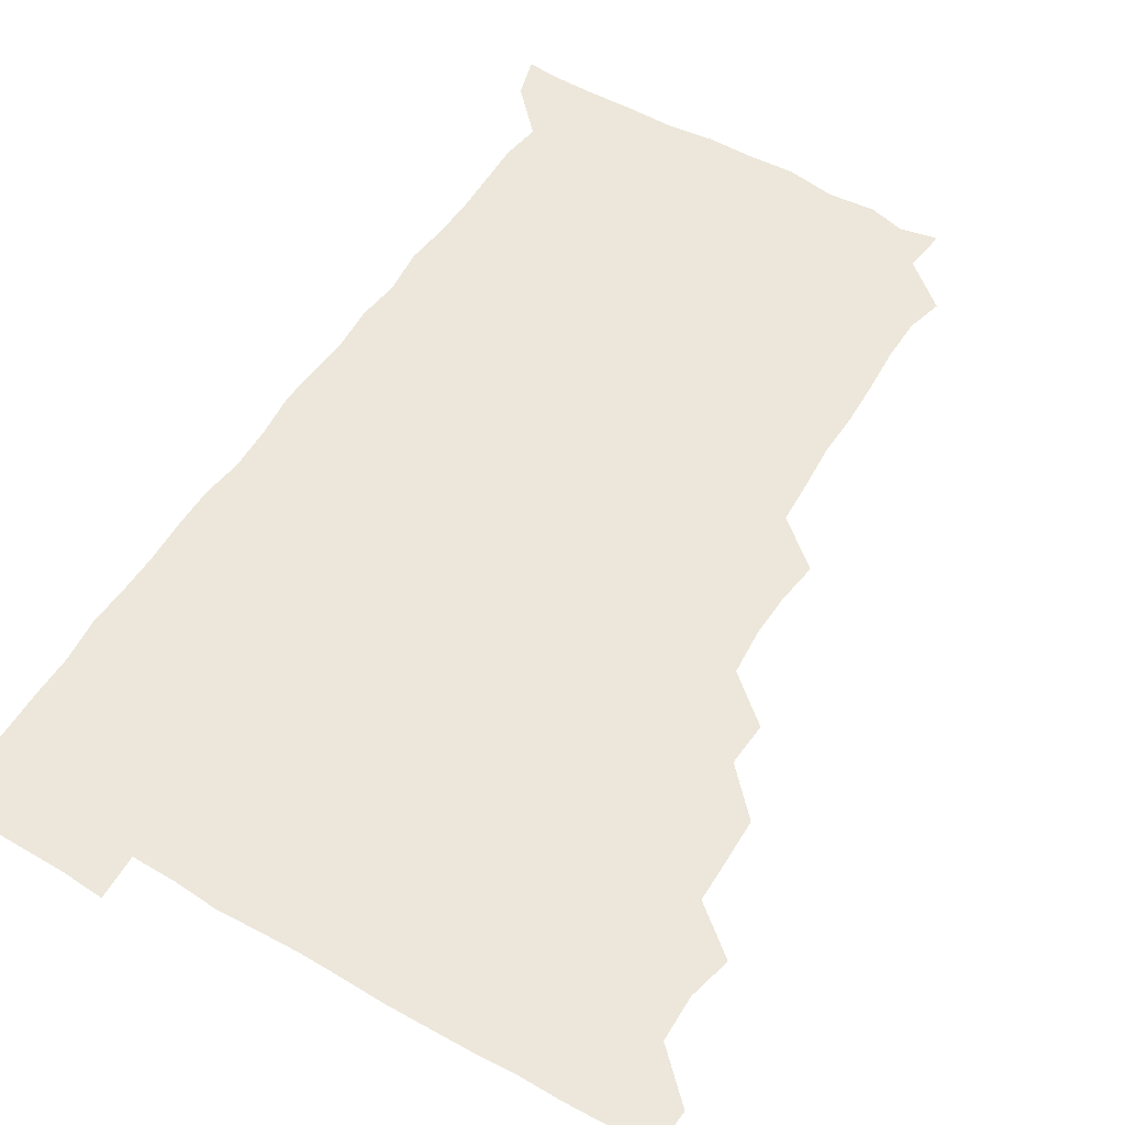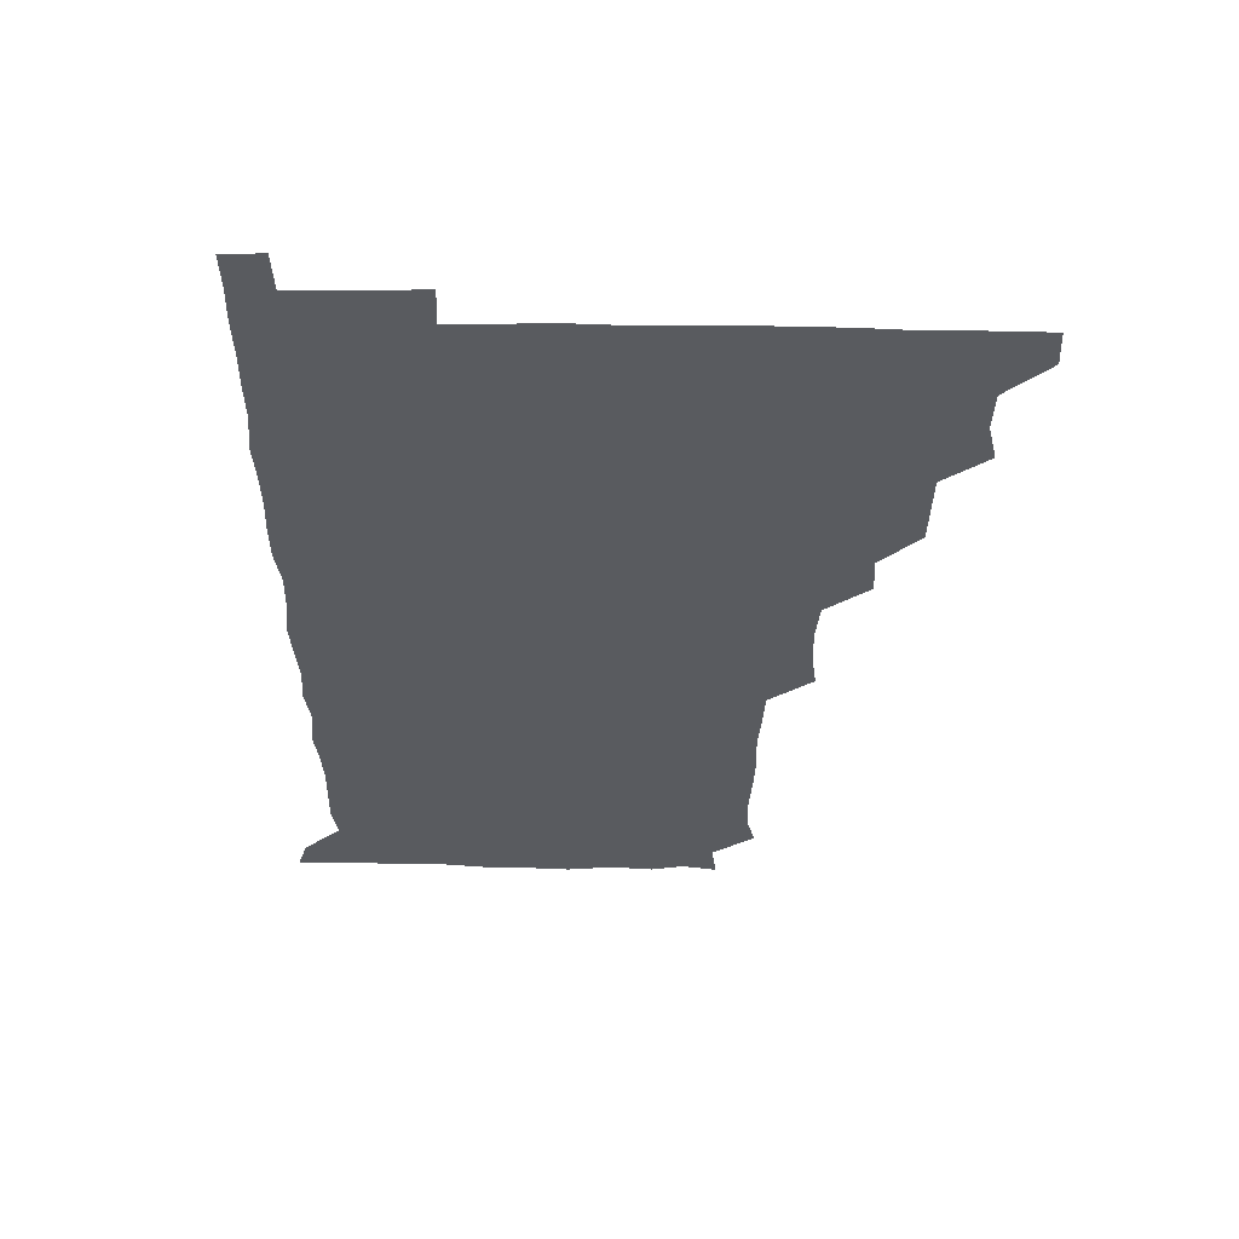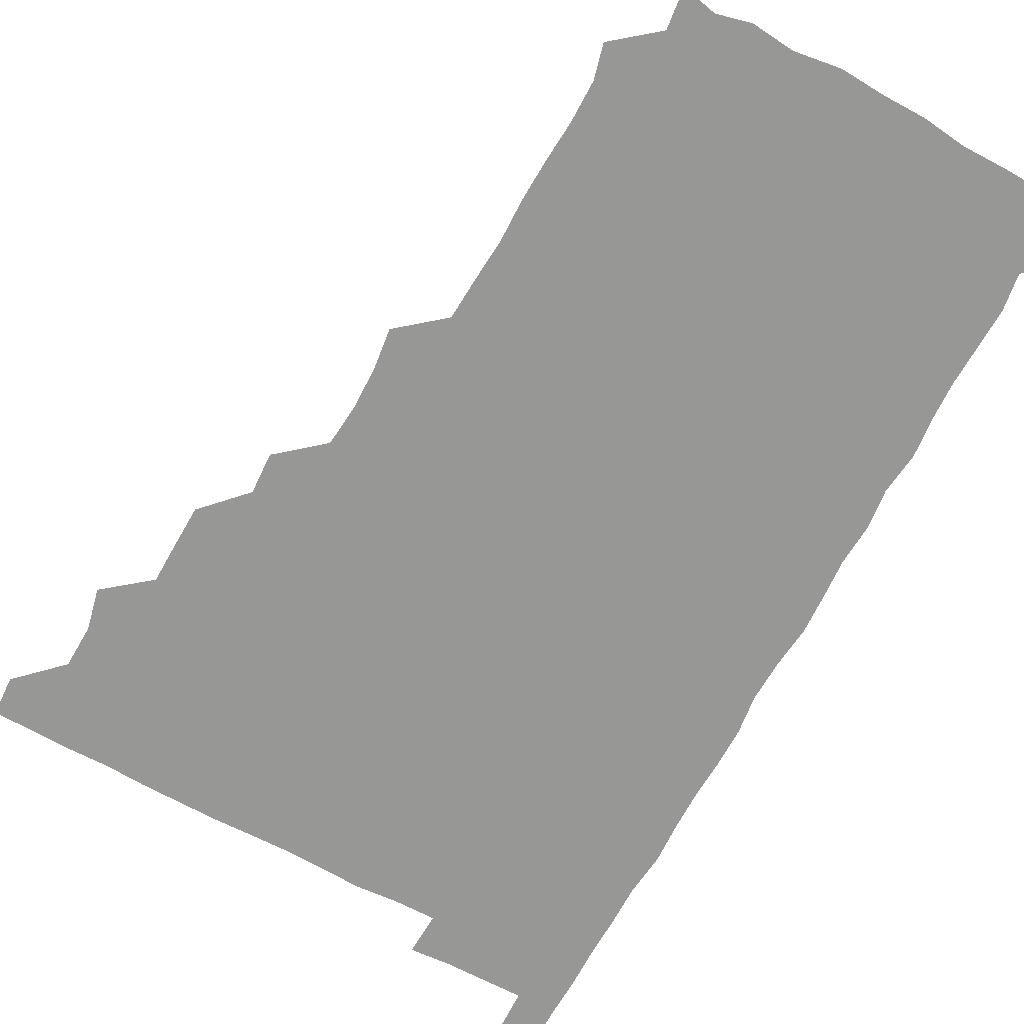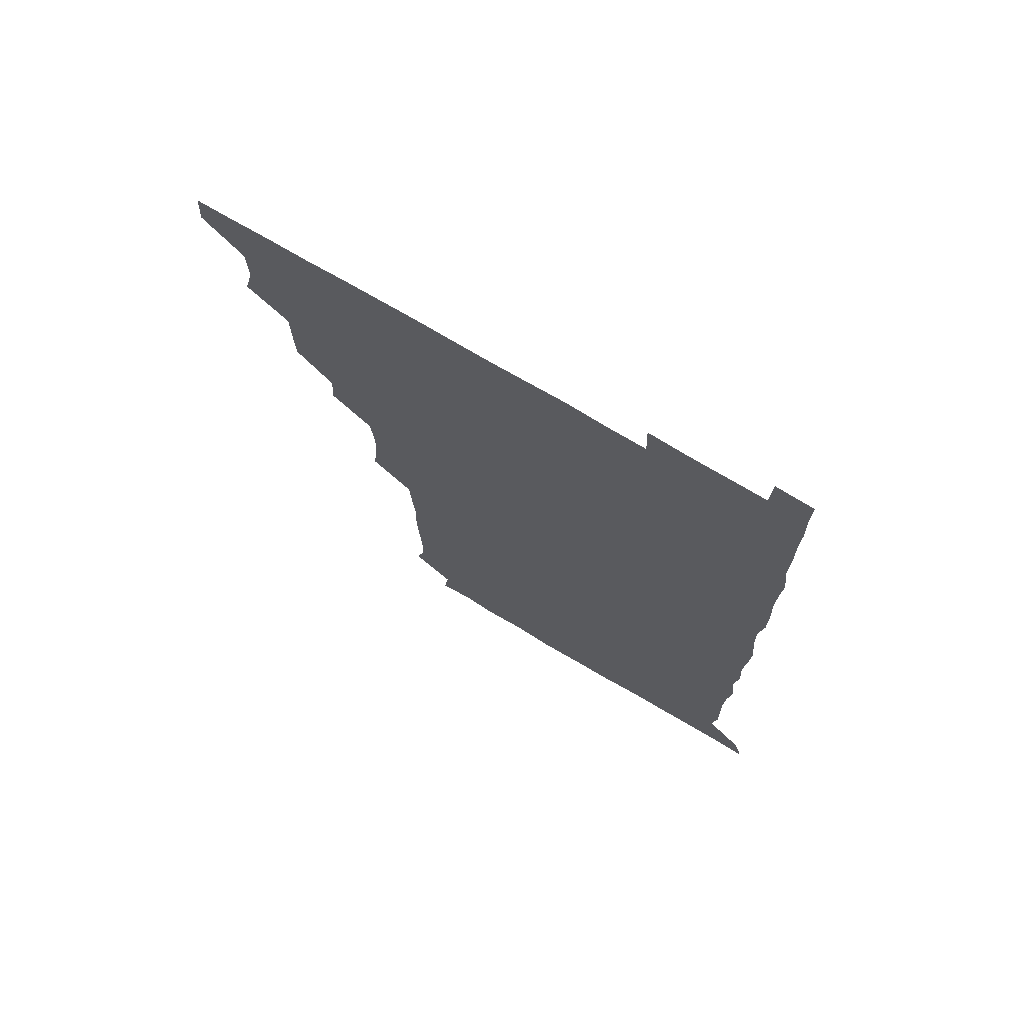
<metadata>
{"format":"obj","ext":"obj","renderer":"f3d","projection":"perspective","resolution":1024,"background":"white","views":[{"elev":54.0,"azim":-148.5,"up":"+Z"},{"elev":58.0,"azim":-179.1,"up":"+Y"},{"elev":-68.1,"azim":-28.5,"up":"+Z"},{"elev":72.9,"azim":30.6,"up":"+Y"}]}
</metadata>
<code>
v 480.3 510.7 0
v 481.2 525.7 0
v 493.1 463.6 0
v 496.6 479 0
v 496.2 495.2 0
v 496.6 510.7 0
v 496.2 525.8 0
v 510.2 419.3 0
v 509.9 434.3 0
v 509.7 450 0
v 511.7 466.6 0
v 511.6 481 0
v 512.2 496.1 0
v 511.7 510.7 0
v 510.9 526.2 0
v 524.2 388.3 0
v 525.1 403.6 0
v 526.2 420.4 0
v 526.4 436.1 0
v 525.5 450.8 0
v 526.1 465.9 0
v 526.3 480.9 0
v 527 496 0
v 526.4 510.9 0
v 526.1 525.9 0
v 539.7 327.6 0
v 541.6 342.5 0
v 542 358.2 0
v 540.7 374.3 0
v 540.7 390.4 0
v 542.5 407 0
v 540.6 420.7 0
v 542.8 437.5 0
v 542.2 451.7 0
v 541.4 466.2 0
v 541.7 481.1 0
v 541.8 495.7 0
v 541.5 510.4 0
v 540.9 526.7 0
v 555.9 206.9 0
v 559.2 219.5 0
v 559.4 235.2 0
v 558.4 251.1 0
v 557.8 266.3 0
v 558.3 282.7 0
v 557.2 297.1 0
v 556.3 313.8 0
v 556.5 330.4 0
v 556.8 345.8 0
v 556.4 360.6 0
v 556.5 376.3 0
v 556.3 391.3 0
v 556.7 406.7 0
v 556 421.1 0
v 556.5 436.3 0
v 556.7 451.5 0
v 556.8 466.4 0
v 556.7 481.1 0
v 556.4 495.8 0
v 556.2 510.8 0
v 555.7 526.8 0
v 570.1 178.7 0
v 572 193.7 0
v 569.9 207.2 0
v 573.8 225.8 0
v 572.9 240.7 0
v 572.6 255.7 0
v 572.4 270.7 0
v 571.8 285.3 0
v 572 301.3 0
v 572.1 317.1 0
v 572.2 332.3 0
v 571.5 346.4 0
v 571.5 361.5 0
v 571.3 376.4 0
v 571.2 391.4 0
v 571.7 406.8 0
v 571.8 421.8 0
v 571.5 436.4 0
v 571.6 451.5 0
v 571.4 466.2 0
v 571.2 481 0
v 571.4 495.7 0
v 571.3 510.2 0
v 570.3 527 0
v 583.2 181.4 0
v 586.1 194.7 0
v 585.8 210.1 0
v 588.2 228.6 0
v 587.2 242.7 0
v 587.5 257.3 0
v 587.1 272.2 0
v 586.2 285.7 0
v 586.6 301.8 0
v 586.4 316.4 0
v 586.5 331.8 0
v 586.7 347 0
v 586.3 361.7 0
v 586.6 377.4 0
v 586.6 392.2 0
v 586.4 406.6 0
v 587 422.3 0
v 586.1 436.1 0
v 586.5 451.5 0
v 586.9 466.2 0
v 586.1 481.1 0
v 586.2 495.8 0
v 586.1 510.5 0
v 585.4 526.6 0
v 595.6 178.3 0
v 601.9 199.4 0
v 602.3 214.3 0
v 602.2 227.7 0
v 600.9 240.1 0
v 601.6 257.7 0
v 601.4 272.1 0
v 601.7 287.6 0
v 601.4 302.2 0
v 601.4 316.4 0
v 601.3 331.7 0
v 601.5 347.1 0
v 601.1 361.1 0
v 601.1 376.1 0
v 600.9 390.7 0
v 601.3 406.8 0
v 601.2 421.7 0
v 601 436 0
v 601.3 451.3 0
v 601.4 466.1 0
v 601.3 481 0
v 600.8 496.2 0
v 601.1 510.8 0
v 600.6 526.2 0
v 611.9 179.8 0
v 616.4 198.9 0
v 616.7 213.2 0
v 616.7 228 0
v 616.6 242.6 0
v 616.3 256.8 0
v 616.2 271.7 0
v 616.2 286.6 0
v 615.8 300.9 0
v 616.3 318.3 0
v 616.3 332.1 0
v 616.3 347.2 0
v 615.9 360.8 0
v 616.2 376.8 0
v 616.2 391.8 0
v 616.2 406.8 0
v 616 421.3 0
v 616 436.3 0
v 616.4 451.8 0
v 616.1 466.2 0
v 616.3 481 0
v 616.6 495.6 0
v 616.3 510.3 0
v 615.5 526.7 0
v 629 177.2 0
v 630.4 197.6 0
v 631.1 213 0
v 631.3 228.3 0
v 631.1 242.3 0
v 631.3 257.6 0
v 631.1 272.5 0
v 631.1 287.4 0
v 631.5 302 0
v 631.1 316.4 0
v 630.9 331.8 0
v 631 346.9 0
v 631.2 362.6 0
v 631 376.5 0
v 631 391.8 0
v 631 407.2 0
v 631 421.3 0
v 630.9 436.3 0
v 631 451.4 0
v 631.1 466.2 0
v 631.2 481 0
v 631.5 495.6 0
v 631.1 510.6 0
v 629.9 527.2 0
v 645.4 178.1 0
v 645.5 196.9 0
v 645.7 213.2 0
v 645.9 228.2 0
v 645.9 241.9 0
v 646.1 257.6 0
v 646.1 271.3 0
v 645.7 286.6 0
v 645.8 303.6 0
v 646.1 316.5 0
v 646 330.8 0
v 645.9 346.7 0
v 645.8 361.8 0
v 645.7 377.4 0
v 645.8 392 0
v 645.9 406.5 0
v 645.7 421.9 0
v 645.5 437.2 0
v 646 451.3 0
v 646 466 0
v 646.1 481.2 0
v 646.2 495.9 0
v 646.1 510.7 0
v 645.5 526 0
v 661.6 178.1 0
v 660.7 196.9 0
v 660.6 212.3 0
v 660.4 227.9 0
v 661.1 240.6 0
v 660.3 257.6 0
v 660.8 272.4 0
v 660.7 287.4 0
v 660.7 302.3 0
v 660.7 317.1 0
v 660.7 331.4 0
v 660.4 347.8 0
v 660.5 362.3 0
v 661.1 376 0
v 660.4 392.1 0
v 660.8 406.6 0
v 660.7 421.7 0
v 661.2 436 0
v 660.8 451.6 0
v 660.9 466.3 0
v 660.9 481.1 0
v 660.9 496 0
v 661.1 510.7 0
v 661.1 525.8 0
v 660.5 541.8 0
v 678 180 0
v 676 196.7 0
v 675.3 212.8 0
v 675.2 227.6 0
v 675.6 242 0
v 675.4 256.9 0
v 675.1 272.8 0
v 675.5 286.9 0
v 674.9 303.1 0
v 675.3 317.3 0
v 675.1 332.8 0
v 675.6 346.8 0
v 675.2 362.2 0
v 675.4 376.8 0
v 676.3 390.8 0
v 675.7 406.4 0
v 675.5 421.6 0
v 675.8 436.2 0
v 675 452.3 0
v 675.6 466.5 0
v 675.7 481.3 0
v 675.8 496.1 0
v 675.9 510.9 0
v 675.9 525.9 0
v 675.6 540.7 0
v 694.2 179.9 0
v 691.1 196.3 0
v 690.1 212.1 0
v 689.8 227.4 0
v 690.3 241.7 0
v 690 257.2 0
v 690.2 271.9 0
v 690.2 286.8 0
v 690.2 301.7 0
v 689.4 317.8 0
v 690 332 0
v 690.4 346.6 0
v 690.4 361.4 0
v 689.9 376.7 0
v 690.9 390.7 0
v 689 408.3 0
v 690.7 421.4 0
v 690.5 436.4 0
v 690.5 451.4 0
v 690.5 466.3 0
v 690.6 481.2 0
v 690.5 496.2 0
v 690.6 511.1 0
v 690.8 525.8 0
v 690.9 540.6 0
v 709.4 180.4 0
v 706.1 195.6 0
v 704.4 211.3 0
v 705.1 225.7 0
v 705 240.6 0
v 704.8 255.8 0
v 704.3 271.8 0
v 705 286.3 0
v 704.7 301 0
v 704.3 316.7 0
v 704.7 331.2 0
v 705.8 345.6 0
v 704.1 362.1 0
v 704 376.4 0
v 705.9 390.2 0
v 704.8 406.8 0
v 704.5 421.6 0
v 705.5 435.8 0
v 704.5 451.8 0
v 704.8 466.4 0
v 705 481 0
v 705.7 495.8 0
v 705.3 511.1 0
v 705.9 525.8 0
v 705.7 540.4 0
v 706.3 556.5 0
v 723.8 180.3 0
v 719 196.1 0
v 718.3 208.4 0
v 720.3 222.1 0
v 719.9 237 0
v 719.5 252.3 0
v 720.2 267.3 0
v 721.7 281.7 0
v 720 297.3 0
v 721.8 312.1 0
v 720.9 327.7 0
v 721.9 342.5 0
v 722.6 357.2 0
v 721.1 372.9 0
v 720.6 388.7 0
v 722.5 403.5 0
v 722.5 418.6 0
v 721.8 433.6 0
v 722 448.9 0
v 722.8 463.7 0
v 721.2 479.5 0
v 721.3 494.8 0
v 721 510.5 0
v 721.2 525.8 0
v 720.7 541 0
v 721 555.7 0
v 737 179.3 0
v 733 193.1 0
f 5 6 1
f 1 6 2
f 6 7 2
f 10 11 3
f 3 11 4
f 11 12 4
f 4 12 5
f 12 13 5
f 5 13 6
f 13 14 6
f 6 14 7
f 14 15 7
f 17 18 8
f 8 18 9
f 18 19 9
f 9 19 10
f 19 20 10
f 10 20 11
f 20 21 11
f 11 21 12
f 21 22 12
f 12 22 13
f 22 23 13
f 13 23 14
f 23 24 14
f 14 24 15
f 24 25 15
f 29 30 16
f 16 30 17
f 30 31 17
f 17 31 18
f 31 32 18
f 18 32 19
f 32 33 19
f 19 33 20
f 33 34 20
f 20 34 21
f 34 35 21
f 21 35 22
f 35 36 22
f 22 36 23
f 36 37 23
f 23 37 24
f 37 38 24
f 24 38 25
f 38 39 25
f 47 48 26
f 26 48 27
f 48 49 27
f 27 49 28
f 49 50 28
f 28 50 29
f 50 51 29
f 29 51 30
f 51 52 30
f 30 52 31
f 52 53 31
f 31 53 32
f 53 54 32
f 32 54 33
f 54 55 33
f 33 55 34
f 55 56 34
f 34 56 35
f 56 57 35
f 35 57 36
f 57 58 36
f 36 58 37
f 58 59 37
f 37 59 38
f 59 60 38
f 38 60 39
f 60 61 39
f 63 64 40
f 40 64 41
f 64 65 41
f 41 65 42
f 65 66 42
f 42 66 43
f 66 67 43
f 43 67 44
f 67 68 44
f 44 68 45
f 68 69 45
f 45 69 46
f 69 70 46
f 46 70 47
f 70 71 47
f 47 71 48
f 71 72 48
f 48 72 49
f 72 73 49
f 49 73 50
f 73 74 50
f 50 74 51
f 74 75 51
f 51 75 52
f 75 76 52
f 52 76 53
f 76 77 53
f 53 77 54
f 77 78 54
f 54 78 55
f 78 79 55
f 55 79 56
f 79 80 56
f 56 80 57
f 80 81 57
f 57 81 58
f 81 82 58
f 58 82 59
f 82 83 59
f 59 83 60
f 83 84 60
f 60 84 61
f 84 85 61
f 62 86 63
f 86 87 63
f 63 87 64
f 87 88 64
f 64 88 65
f 88 89 65
f 65 89 66
f 89 90 66
f 66 90 67
f 90 91 67
f 67 91 68
f 91 92 68
f 68 92 69
f 92 93 69
f 69 93 70
f 93 94 70
f 70 94 71
f 94 95 71
f 71 95 72
f 95 96 72
f 72 96 73
f 96 97 73
f 73 97 74
f 97 98 74
f 74 98 75
f 98 99 75
f 75 99 76
f 99 100 76
f 76 100 77
f 100 101 77
f 77 101 78
f 101 102 78
f 78 102 79
f 102 103 79
f 79 103 80
f 103 104 80
f 80 104 81
f 104 105 81
f 81 105 82
f 105 106 82
f 82 106 83
f 106 107 83
f 83 107 84
f 107 108 84
f 84 108 85
f 108 109 85
f 86 110 87
f 110 111 87
f 87 111 88
f 111 112 88
f 88 112 89
f 112 113 89
f 89 113 90
f 113 114 90
f 90 114 91
f 114 115 91
f 91 115 92
f 115 116 92
f 92 116 93
f 116 117 93
f 93 117 94
f 117 118 94
f 94 118 95
f 118 119 95
f 95 119 96
f 119 120 96
f 96 120 97
f 120 121 97
f 97 121 98
f 121 122 98
f 98 122 99
f 122 123 99
f 99 123 100
f 123 124 100
f 100 124 101
f 124 125 101
f 101 125 102
f 125 126 102
f 102 126 103
f 126 127 103
f 103 127 104
f 127 128 104
f 104 128 105
f 128 129 105
f 105 129 106
f 129 130 106
f 106 130 107
f 130 131 107
f 107 131 108
f 131 132 108
f 108 132 109
f 132 133 109
f 110 134 111
f 134 135 111
f 111 135 112
f 135 136 112
f 112 136 113
f 136 137 113
f 113 137 114
f 137 138 114
f 114 138 115
f 138 139 115
f 115 139 116
f 139 140 116
f 116 140 117
f 140 141 117
f 117 141 118
f 141 142 118
f 118 142 119
f 142 143 119
f 119 143 120
f 143 144 120
f 120 144 121
f 144 145 121
f 121 145 122
f 145 146 122
f 122 146 123
f 146 147 123
f 123 147 124
f 147 148 124
f 124 148 125
f 148 149 125
f 125 149 126
f 149 150 126
f 126 150 127
f 150 151 127
f 127 151 128
f 151 152 128
f 128 152 129
f 152 153 129
f 129 153 130
f 153 154 130
f 130 154 131
f 154 155 131
f 131 155 132
f 155 156 132
f 132 156 133
f 156 157 133
f 134 158 135
f 158 159 135
f 135 159 136
f 159 160 136
f 136 160 137
f 160 161 137
f 137 161 138
f 161 162 138
f 138 162 139
f 162 163 139
f 139 163 140
f 163 164 140
f 140 164 141
f 164 165 141
f 141 165 142
f 165 166 142
f 142 166 143
f 166 167 143
f 143 167 144
f 167 168 144
f 144 168 145
f 168 169 145
f 145 169 146
f 169 170 146
f 146 170 147
f 170 171 147
f 147 171 148
f 171 172 148
f 148 172 149
f 172 173 149
f 149 173 150
f 173 174 150
f 150 174 151
f 174 175 151
f 151 175 152
f 175 176 152
f 152 176 153
f 176 177 153
f 153 177 154
f 177 178 154
f 154 178 155
f 178 179 155
f 155 179 156
f 179 180 156
f 156 180 157
f 180 181 157
f 158 182 159
f 182 183 159
f 159 183 160
f 183 184 160
f 160 184 161
f 184 185 161
f 161 185 162
f 185 186 162
f 162 186 163
f 186 187 163
f 163 187 164
f 187 188 164
f 164 188 165
f 188 189 165
f 165 189 166
f 189 190 166
f 166 190 167
f 190 191 167
f 167 191 168
f 191 192 168
f 168 192 169
f 192 193 169
f 169 193 170
f 193 194 170
f 170 194 171
f 194 195 171
f 171 195 172
f 195 196 172
f 172 196 173
f 196 197 173
f 173 197 174
f 197 198 174
f 174 198 175
f 198 199 175
f 175 199 176
f 199 200 176
f 176 200 177
f 200 201 177
f 177 201 178
f 201 202 178
f 178 202 179
f 202 203 179
f 179 203 180
f 203 204 180
f 180 204 181
f 204 205 181
f 182 206 183
f 206 207 183
f 183 207 184
f 207 208 184
f 184 208 185
f 208 209 185
f 185 209 186
f 209 210 186
f 186 210 187
f 210 211 187
f 187 211 188
f 211 212 188
f 188 212 189
f 212 213 189
f 189 213 190
f 213 214 190
f 190 214 191
f 214 215 191
f 191 215 192
f 215 216 192
f 192 216 193
f 216 217 193
f 193 217 194
f 217 218 194
f 194 218 195
f 218 219 195
f 195 219 196
f 219 220 196
f 196 220 197
f 220 221 197
f 197 221 198
f 221 222 198
f 198 222 199
f 222 223 199
f 199 223 200
f 223 224 200
f 200 224 201
f 224 225 201
f 201 225 202
f 225 226 202
f 202 226 203
f 226 227 203
f 203 227 204
f 227 228 204
f 204 228 205
f 228 229 205
f 206 231 207
f 231 232 207
f 207 232 208
f 232 233 208
f 208 233 209
f 233 234 209
f 209 234 210
f 234 235 210
f 210 235 211
f 235 236 211
f 211 236 212
f 236 237 212
f 212 237 213
f 237 238 213
f 213 238 214
f 238 239 214
f 214 239 215
f 239 240 215
f 215 240 216
f 240 241 216
f 216 241 217
f 241 242 217
f 217 242 218
f 242 243 218
f 218 243 219
f 243 244 219
f 219 244 220
f 244 245 220
f 220 245 221
f 245 246 221
f 221 246 222
f 246 247 222
f 222 247 223
f 247 248 223
f 223 248 224
f 248 249 224
f 224 249 225
f 249 250 225
f 225 250 226
f 250 251 226
f 226 251 227
f 251 252 227
f 227 252 228
f 252 253 228
f 228 253 229
f 253 254 229
f 229 254 230
f 254 255 230
f 231 256 232
f 256 257 232
f 232 257 233
f 257 258 233
f 233 258 234
f 258 259 234
f 234 259 235
f 259 260 235
f 235 260 236
f 260 261 236
f 236 261 237
f 261 262 237
f 237 262 238
f 262 263 238
f 238 263 239
f 263 264 239
f 239 264 240
f 264 265 240
f 240 265 241
f 265 266 241
f 241 266 242
f 266 267 242
f 242 267 243
f 267 268 243
f 243 268 244
f 268 269 244
f 244 269 245
f 269 270 245
f 245 270 246
f 270 271 246
f 246 271 247
f 271 272 247
f 247 272 248
f 272 273 248
f 248 273 249
f 273 274 249
f 249 274 250
f 274 275 250
f 250 275 251
f 275 276 251
f 251 276 252
f 276 277 252
f 252 277 253
f 277 278 253
f 253 278 254
f 278 279 254
f 254 279 255
f 279 280 255
f 256 281 257
f 281 282 257
f 257 282 258
f 282 283 258
f 258 283 259
f 283 284 259
f 259 284 260
f 284 285 260
f 260 285 261
f 285 286 261
f 261 286 262
f 286 287 262
f 262 287 263
f 287 288 263
f 263 288 264
f 288 289 264
f 264 289 265
f 289 290 265
f 265 290 266
f 290 291 266
f 266 291 267
f 291 292 267
f 267 292 268
f 292 293 268
f 268 293 269
f 293 294 269
f 269 294 270
f 294 295 270
f 270 295 271
f 295 296 271
f 271 296 272
f 296 297 272
f 272 297 273
f 297 298 273
f 273 298 274
f 298 299 274
f 274 299 275
f 299 300 275
f 275 300 276
f 300 301 276
f 276 301 277
f 301 302 277
f 277 302 278
f 302 303 278
f 278 303 279
f 303 304 279
f 279 304 280
f 304 305 280
f 281 307 282
f 307 308 282
f 282 308 283
f 308 309 283
f 283 309 284
f 309 310 284
f 284 310 285
f 310 311 285
f 285 311 286
f 311 312 286
f 286 312 287
f 312 313 287
f 287 313 288
f 313 314 288
f 288 314 289
f 314 315 289
f 289 315 290
f 315 316 290
f 290 316 291
f 316 317 291
f 291 317 292
f 317 318 292
f 292 318 293
f 318 319 293
f 293 319 294
f 319 320 294
f 294 320 295
f 320 321 295
f 295 321 296
f 321 322 296
f 296 322 297
f 322 323 297
f 297 323 298
f 323 324 298
f 298 324 299
f 324 325 299
f 299 325 300
f 325 326 300
f 300 326 301
f 326 327 301
f 301 327 302
f 327 328 302
f 302 328 303
f 328 329 303
f 303 329 304
f 329 330 304
f 304 330 305
f 330 331 305
f 305 331 306
f 331 332 306
f 307 333 308
f 333 334 308
f 308 334 309

</code>
